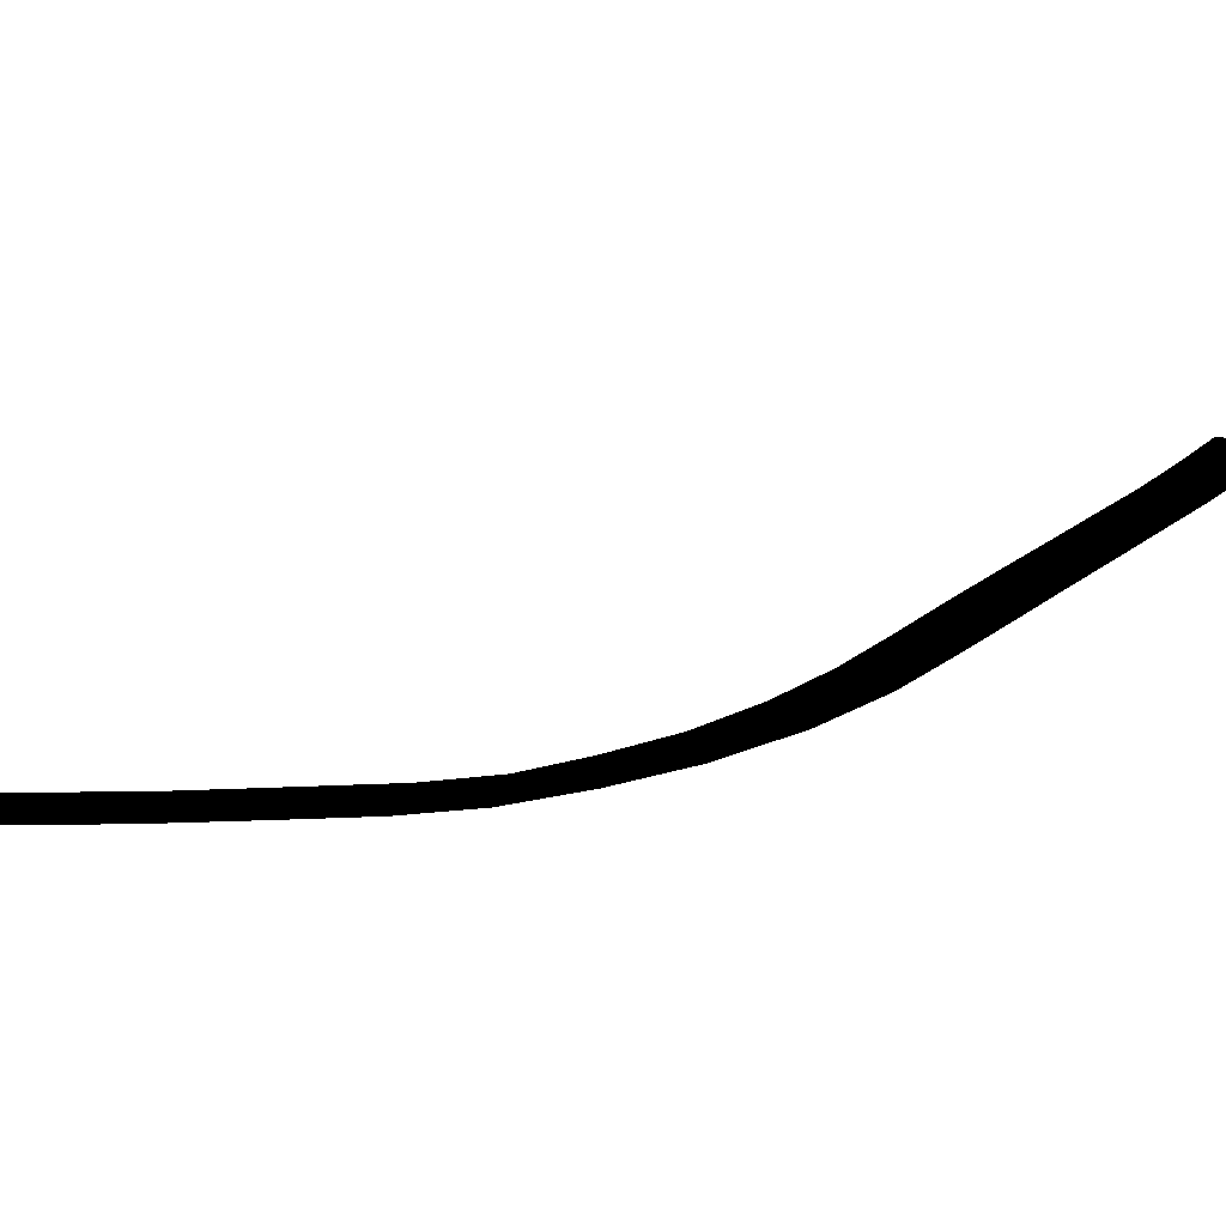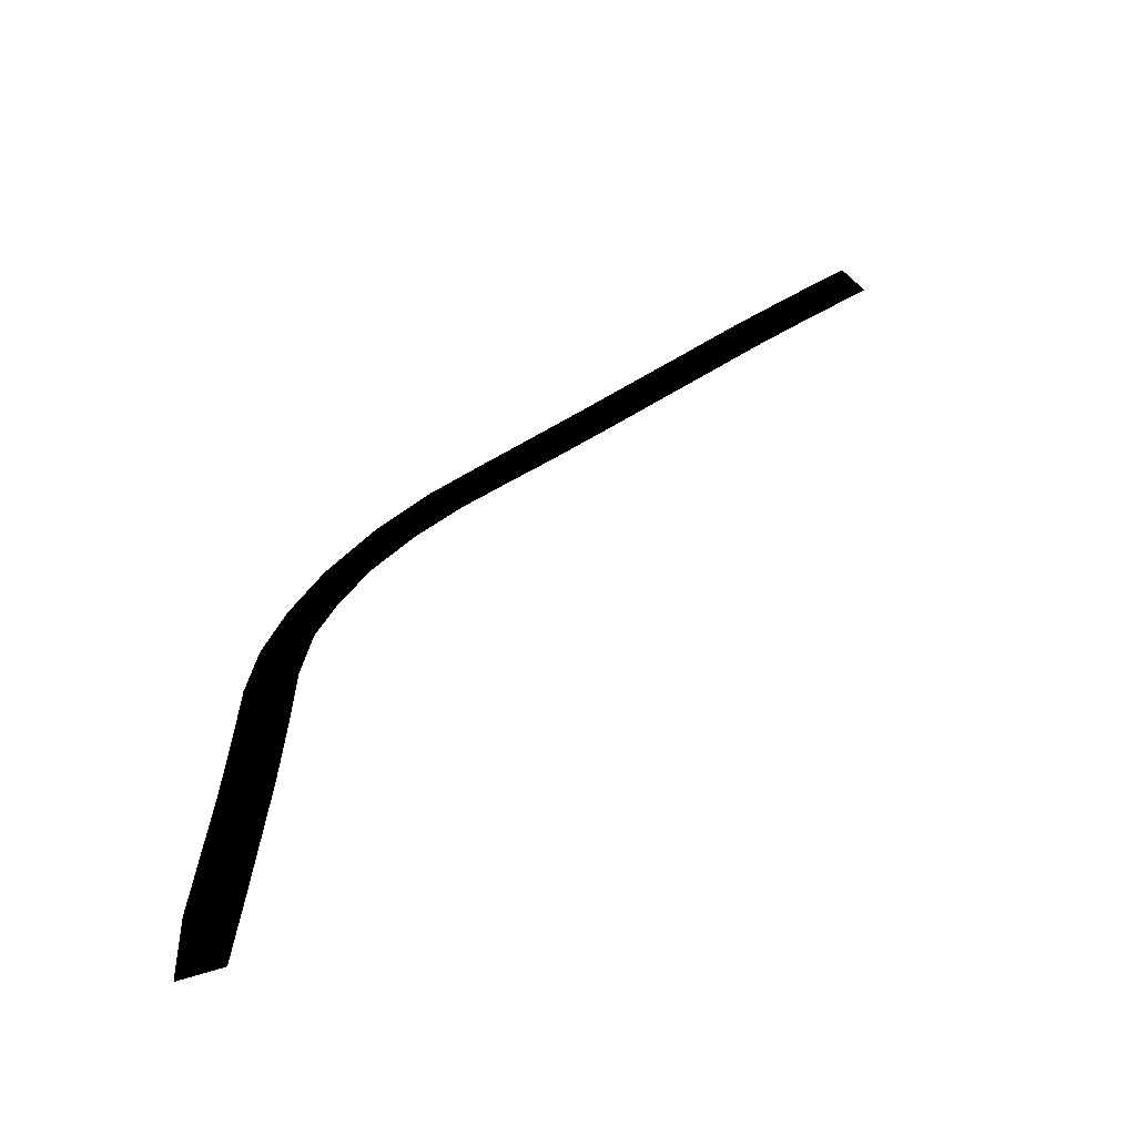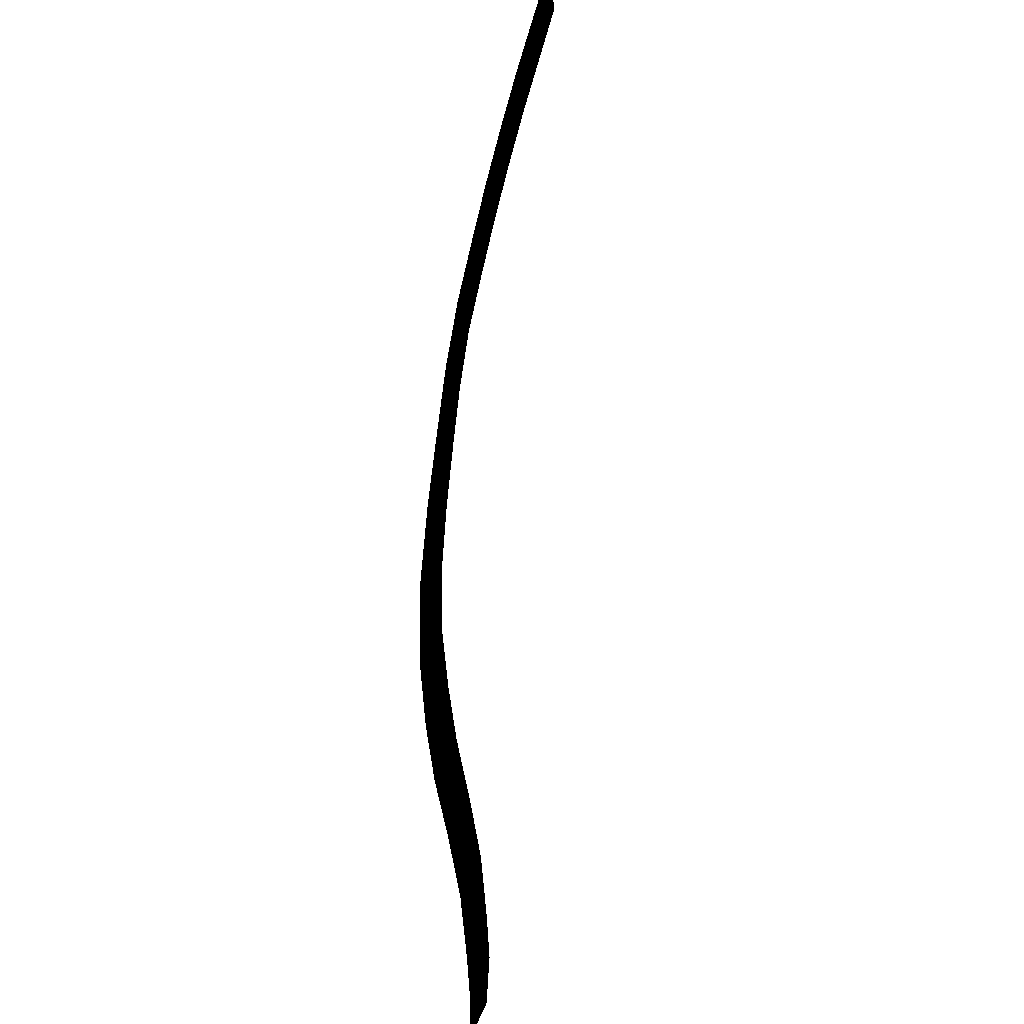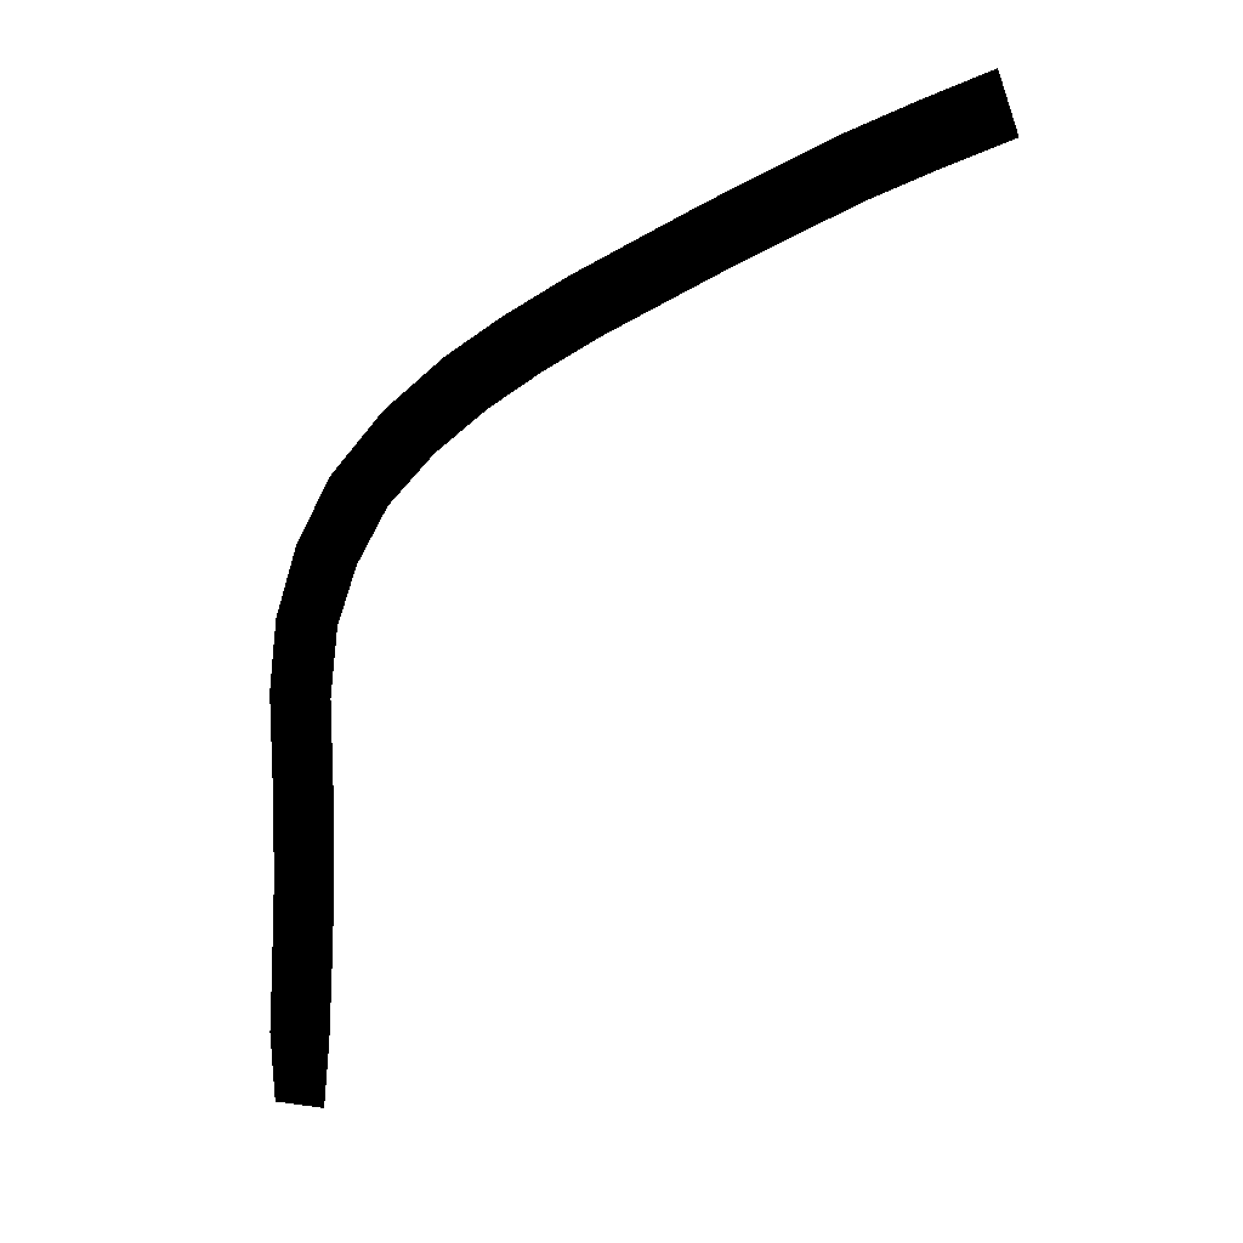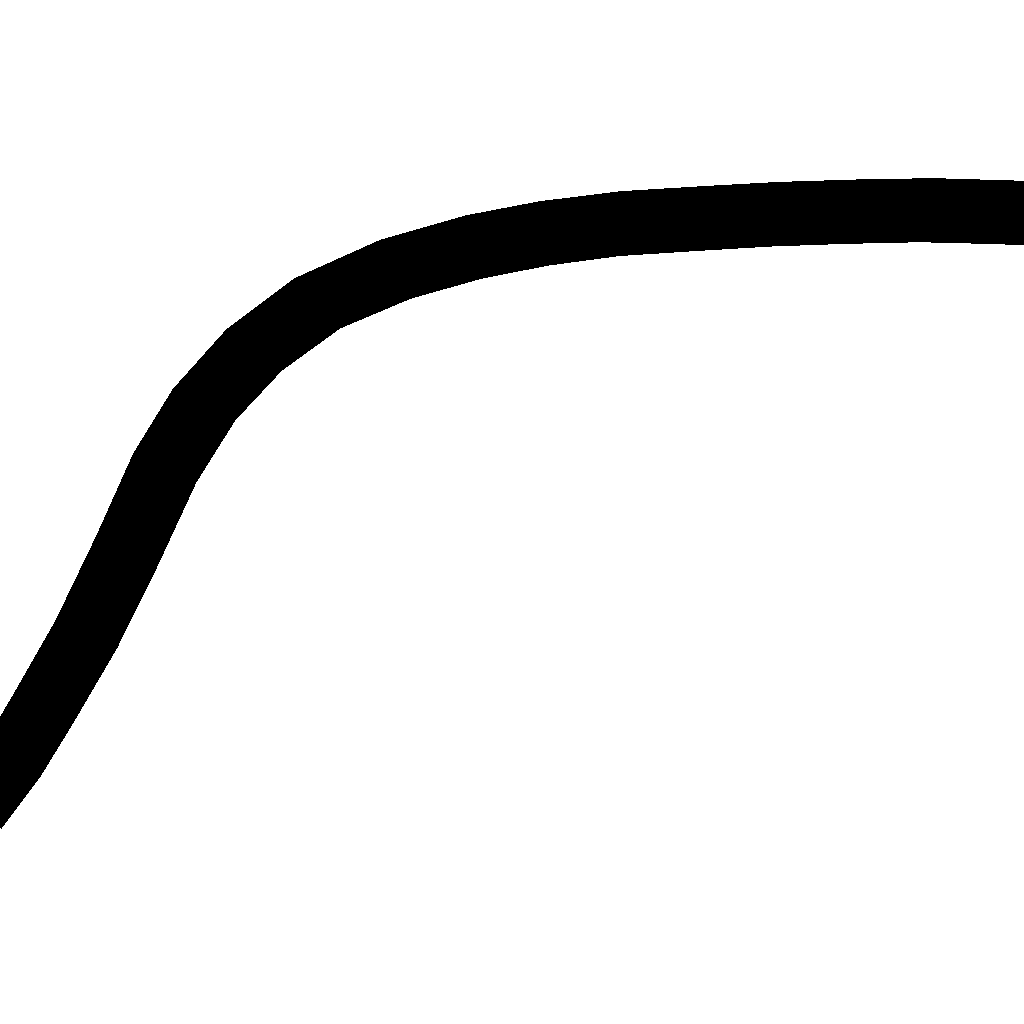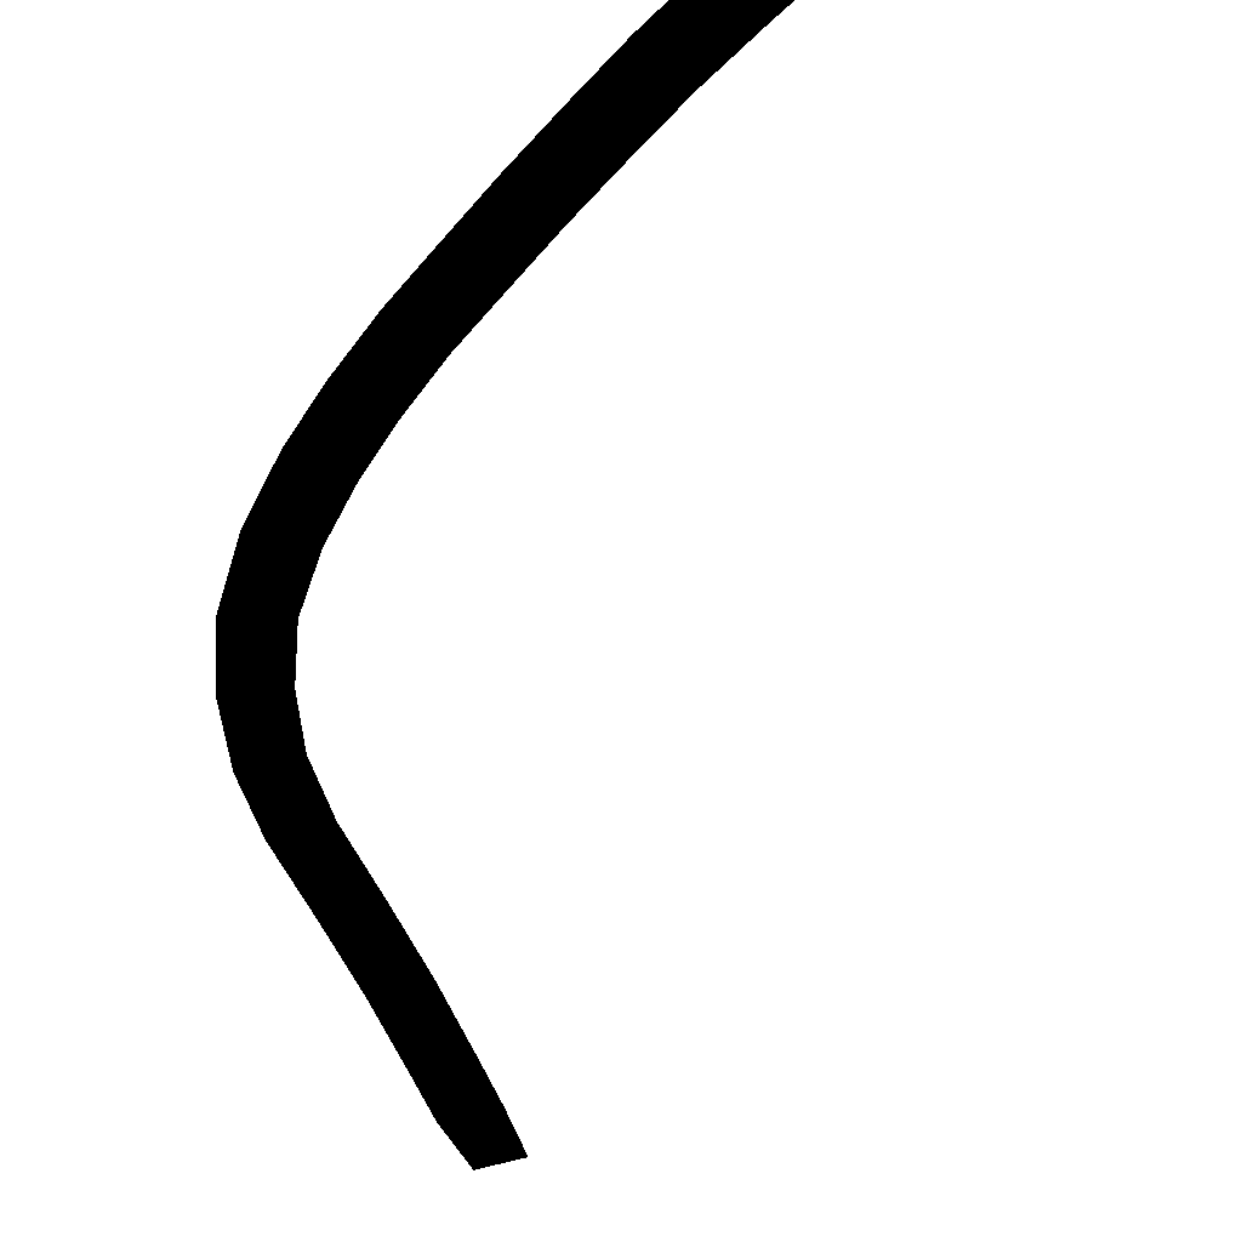
<metadata>
{"format":"obj","ext":"obj","renderer":"f3d","projection":"perspective","resolution":1024,"background":"white","views":[{"elev":18.6,"azim":-78.5,"up":"+Y"},{"elev":-52.2,"azim":22.2,"up":"+Z"},{"elev":39.4,"azim":-69.7,"up":"+Z"},{"elev":17.4,"azim":15.0,"up":"+Z"},{"elev":-59.4,"azim":-28.3,"up":"+Y"},{"elev":-46.5,"azim":21.4,"up":"+Y"}]}
</metadata>
<code>
v 65.29 14.37 86.05
v 50.32 13.21 86.15
v 63.25 14.37 91.7
v 52.49 13.21 80.55
v 48.15 13.21 91.74
v 61.22 14.37 97.34
v 37.62 12.13 80.31
v 39.93 12.13 74.78
v 35.31 12.13 85.85
v 25.86 11.06 74.2
v 28.31 11.06 68.72
v 23.41 11.06 79.67
v 14.1 9.842 67.93
v 16.7 9.841 62.52
v 11.51 9.842 73.34
v 2.751 8.494 61.57
v 5.486 8.494 56.23
v 0.0169 8.495 66.91
v -8.733 7.025 55.1
v -5.858 7.025 49.84
v -11.61 7.025 60.37
v -19.66 5.043 48.19
v -16.12 5.043 43.34
v -23.2 5.044 53.03
v -29.41 2.89 41.2
v -25.46 2.89 36.69
v -33.36 2.89 45.72
v -39.57 0.7545 32.18
v -34.83 0.7543 28.5
v -44.32 0.7546 35.85
v -59.14 -14.36 -82.82
v -64.79 -14.16 -97.34
v -65.14 -14.36 -82.73
v -59.78 -14.16 -97.35
v -48.74 -1.304 21.1
v -43.23 -1.304 18.74
v -54.26 -1.304 23.46
v -54.63 -3.399 9.186
v -48.8 -3.399 7.771
v -58.02 -5.736 -3.212
v -52.03 -5.736 -3.485
v -64.02 -5.736 -2.938
v -60.46 -3.399 10.6
v -57.87 -12.13 -51.72
v -52.28 -9.934 -33.81
v -51.87 -12.13 -51.8
v -58.28 -9.934 -33.63
v -63.87 -12.13 -51.63
v -64.28 -9.934 -33.44
v -58.51 -13.58 -70.03
v -52.51 -13.58 -70.17
v -64.51 -13.58 -69.88
v -53.05 -7.671 -16.71
v -59.05 -7.671 -16.68
v -65.05 -7.671 -16.66
v -53.14 -14.36 -82.92
v -54.79 -14.16 -97.37
f 1 2 3
f 4 2 1
f 3 5 6
f 2 5 3
f 4 7 2
f 8 7 4
f 2 9 5
f 7 9 2
f 8 10 7
f 11 10 8
f 7 12 9
f 10 12 7
f 11 13 10
f 14 13 11
f 10 15 12
f 13 15 10
f 14 16 13
f 17 16 14
f 13 18 15
f 16 18 13
f 17 19 16
f 20 19 17
f 16 21 18
f 19 21 16
f 20 22 19
f 23 22 20
f 19 24 21
f 22 24 19
f 23 25 22
f 26 25 23
f 22 27 24
f 25 27 22
f 26 28 25
f 29 28 26
f 25 30 27
f 28 30 25
f 31 32 33
f 34 32 31
f 29 35 28
f 36 35 29
f 28 37 30
f 35 37 28
f 36 38 35
f 39 38 36
f 40 39 41
f 38 39 40
f 38 42 43
f 40 42 38
f 44 45 46
f 47 45 44
f 47 48 49
f 44 48 47
f 50 46 51
f 44 46 50
f 44 52 48
f 50 52 44
f 35 43 37
f 38 43 35
f 47 53 45
f 54 53 47
f 54 49 55
f 47 49 54
f 54 41 53
f 40 41 54
f 40 55 42
f 54 55 40
f 31 51 56
f 50 51 31
f 50 33 52
f 31 33 50
f 34 56 57
f 31 56 34

</code>
